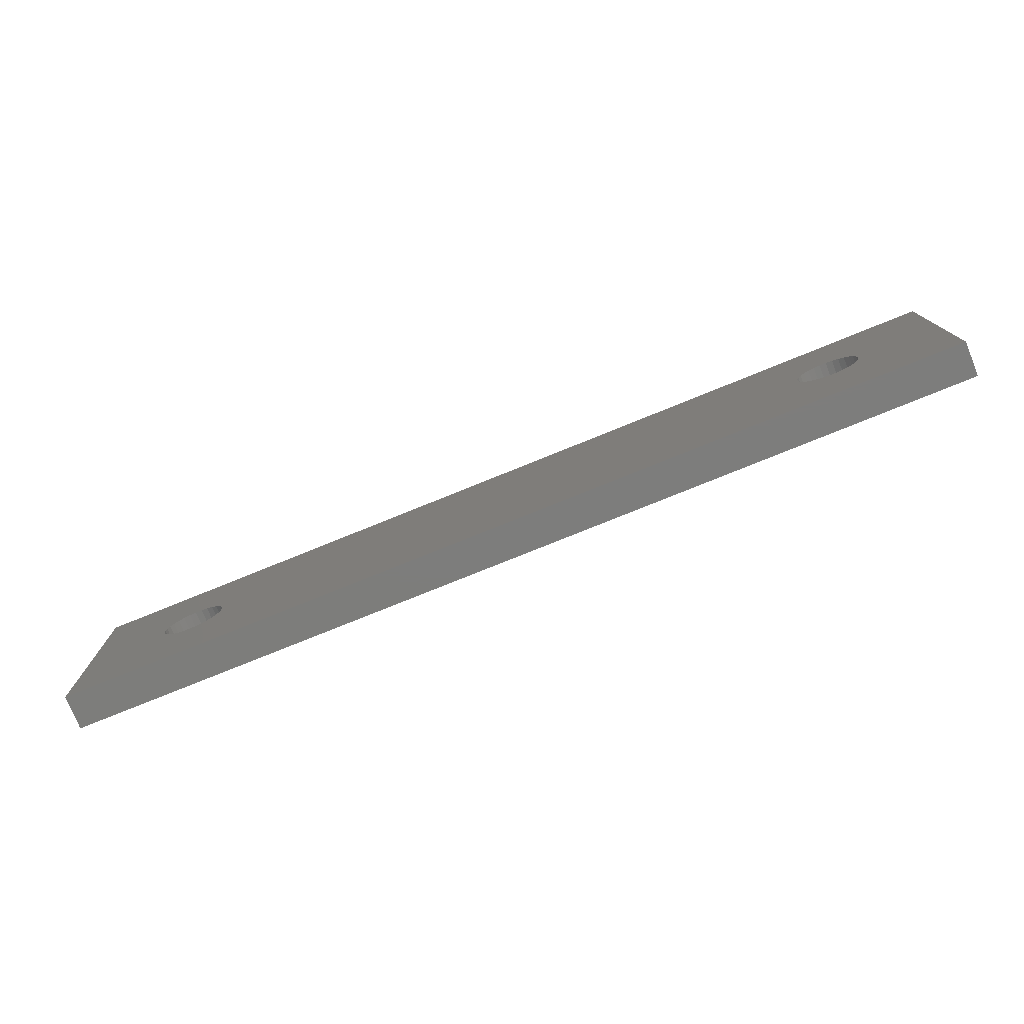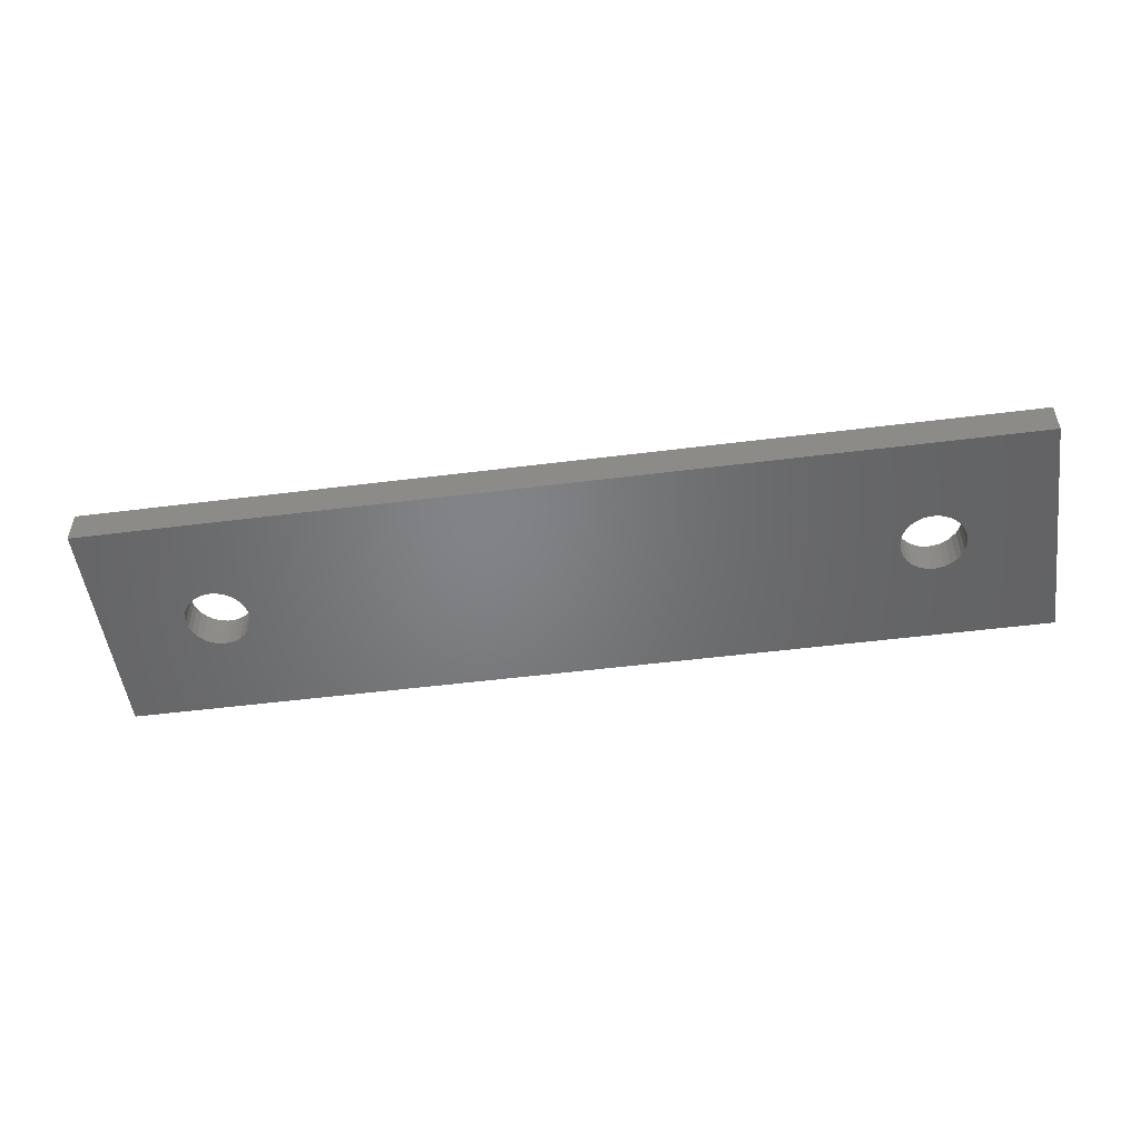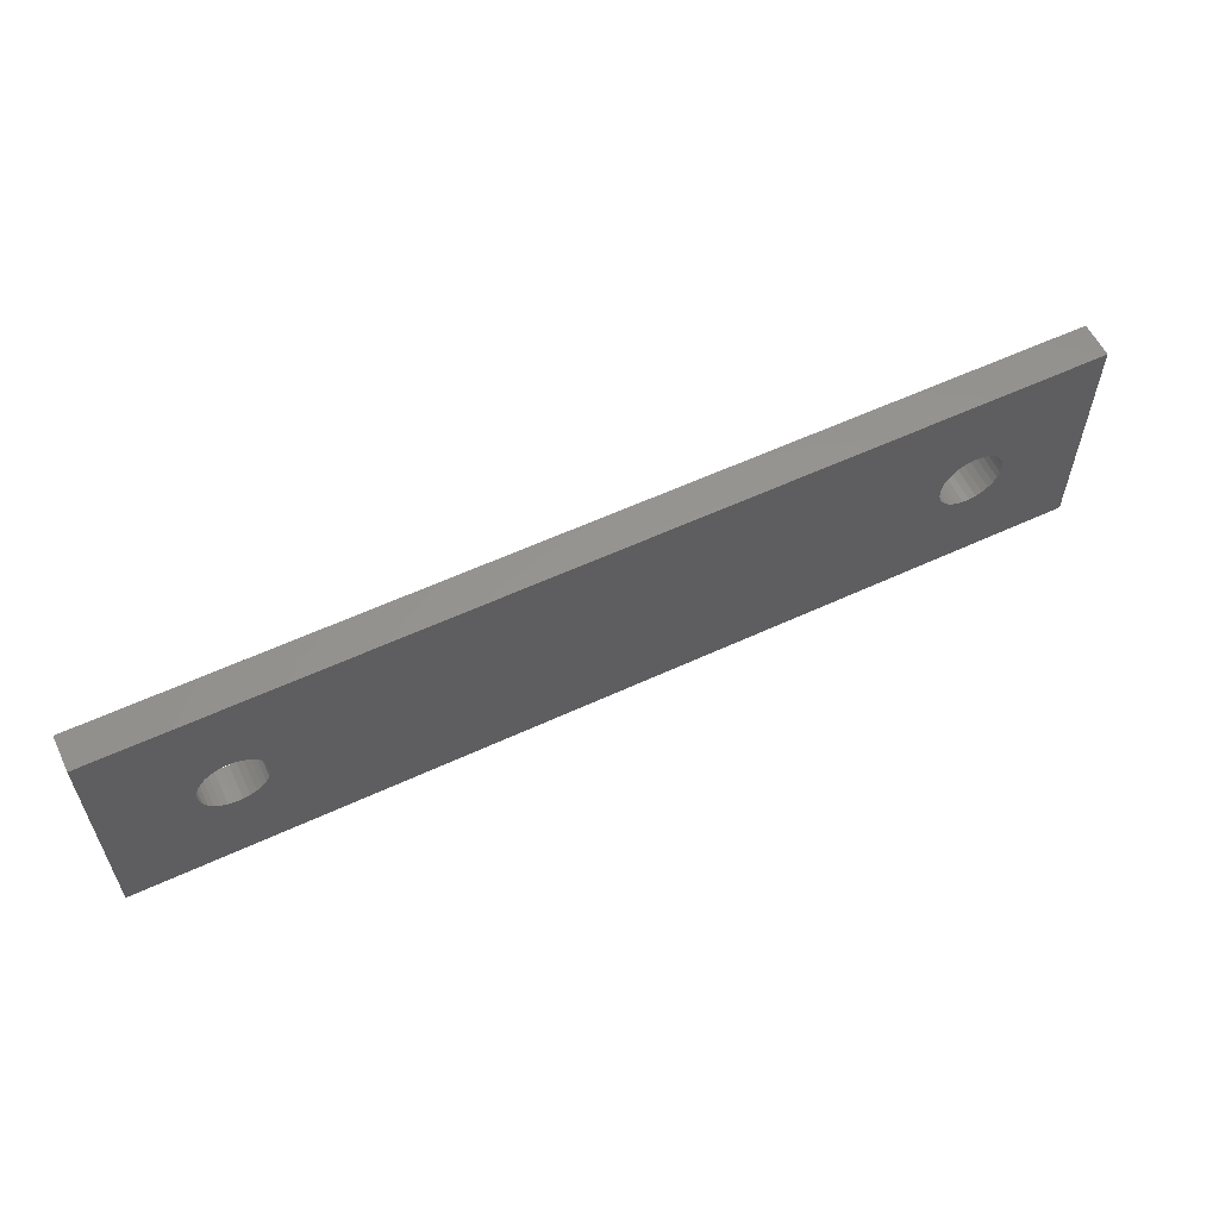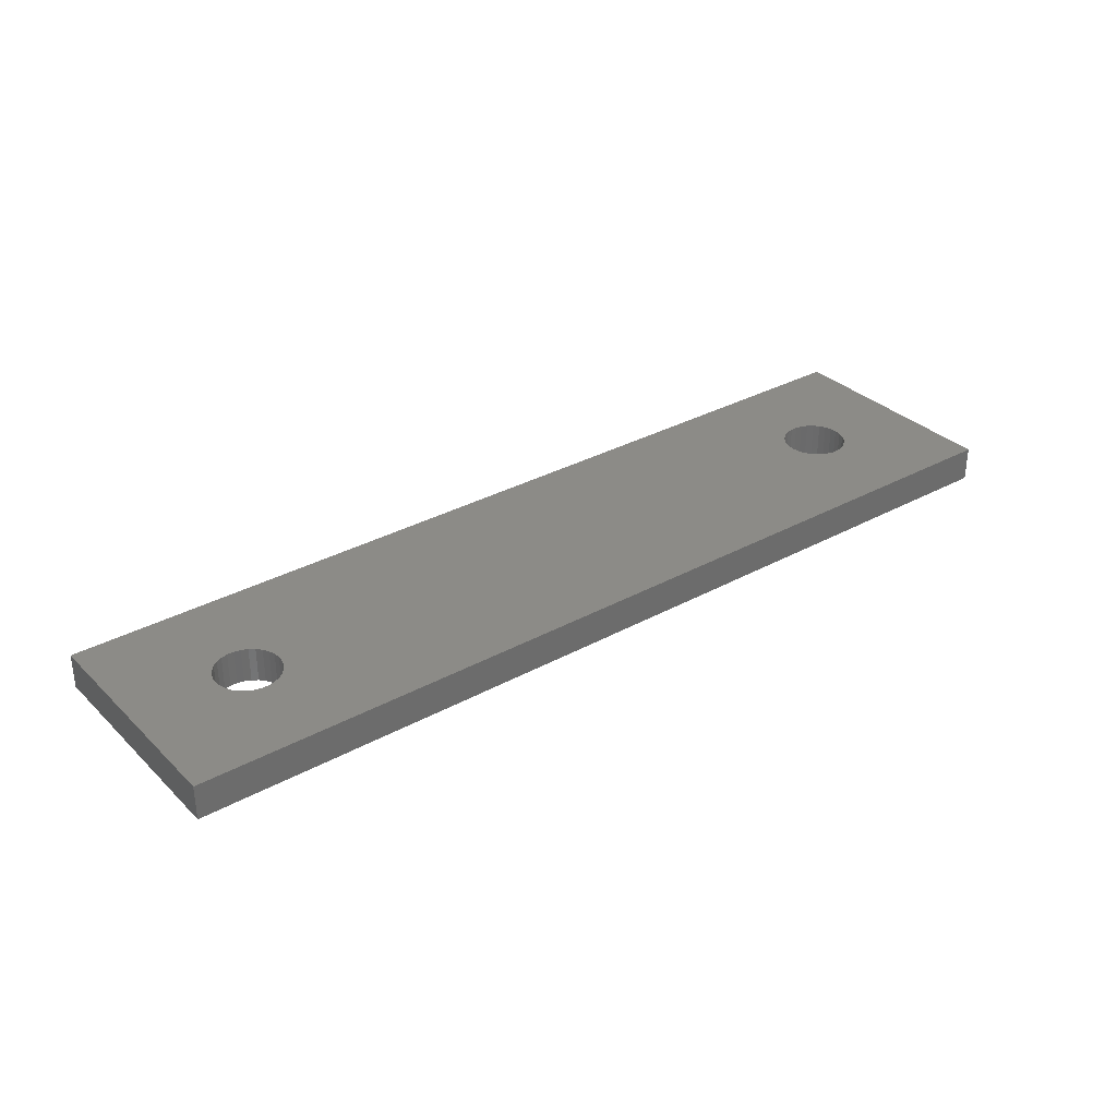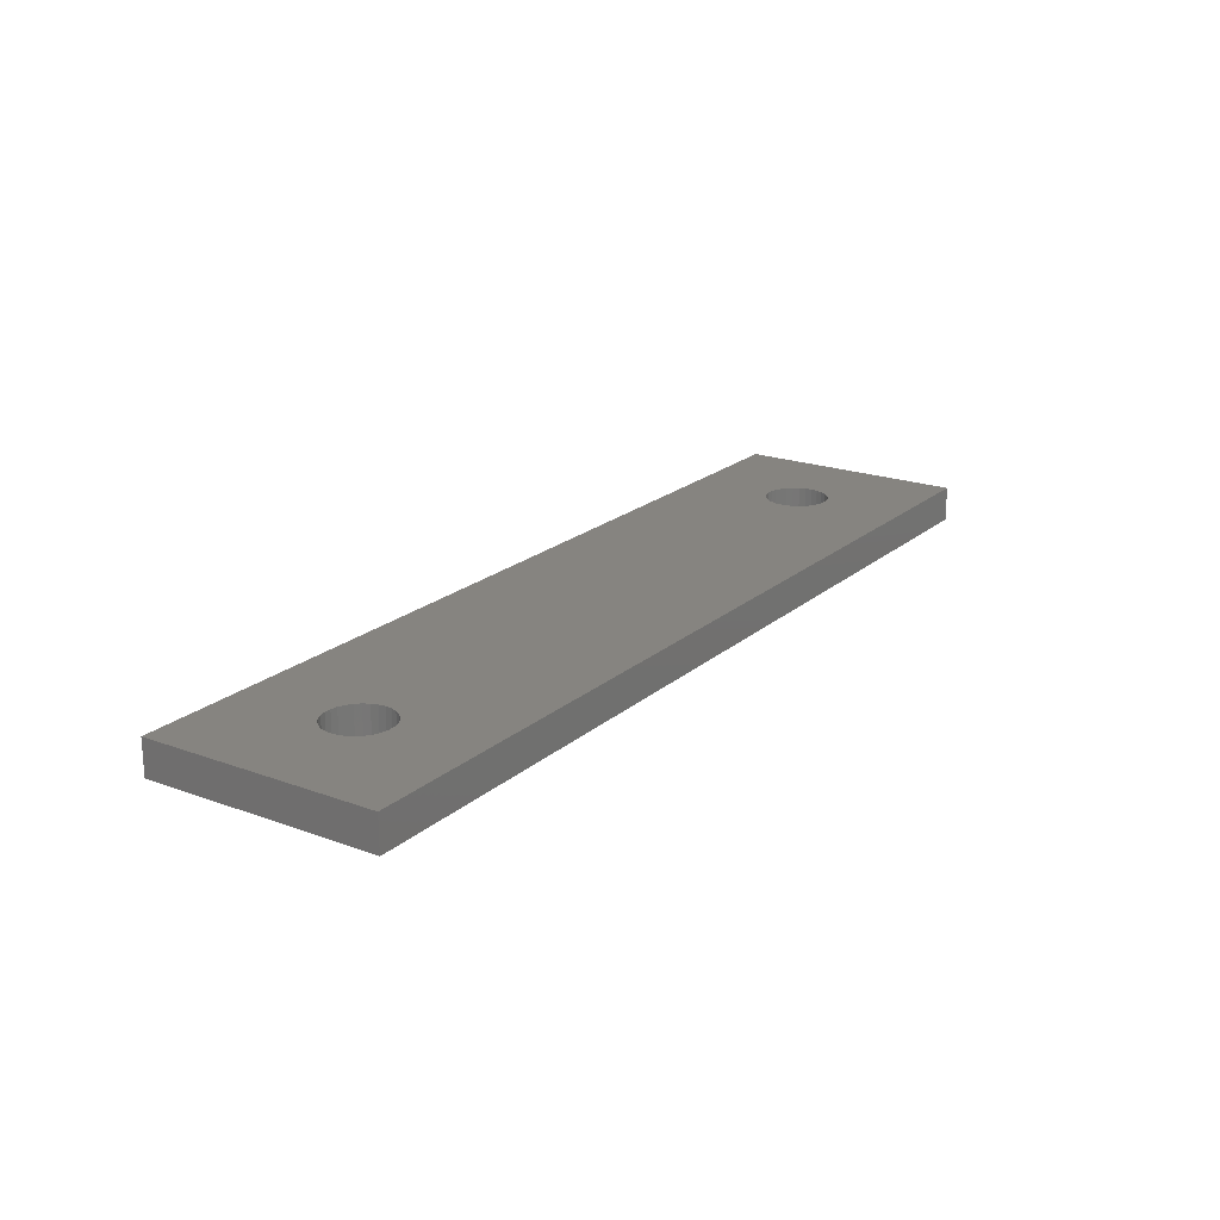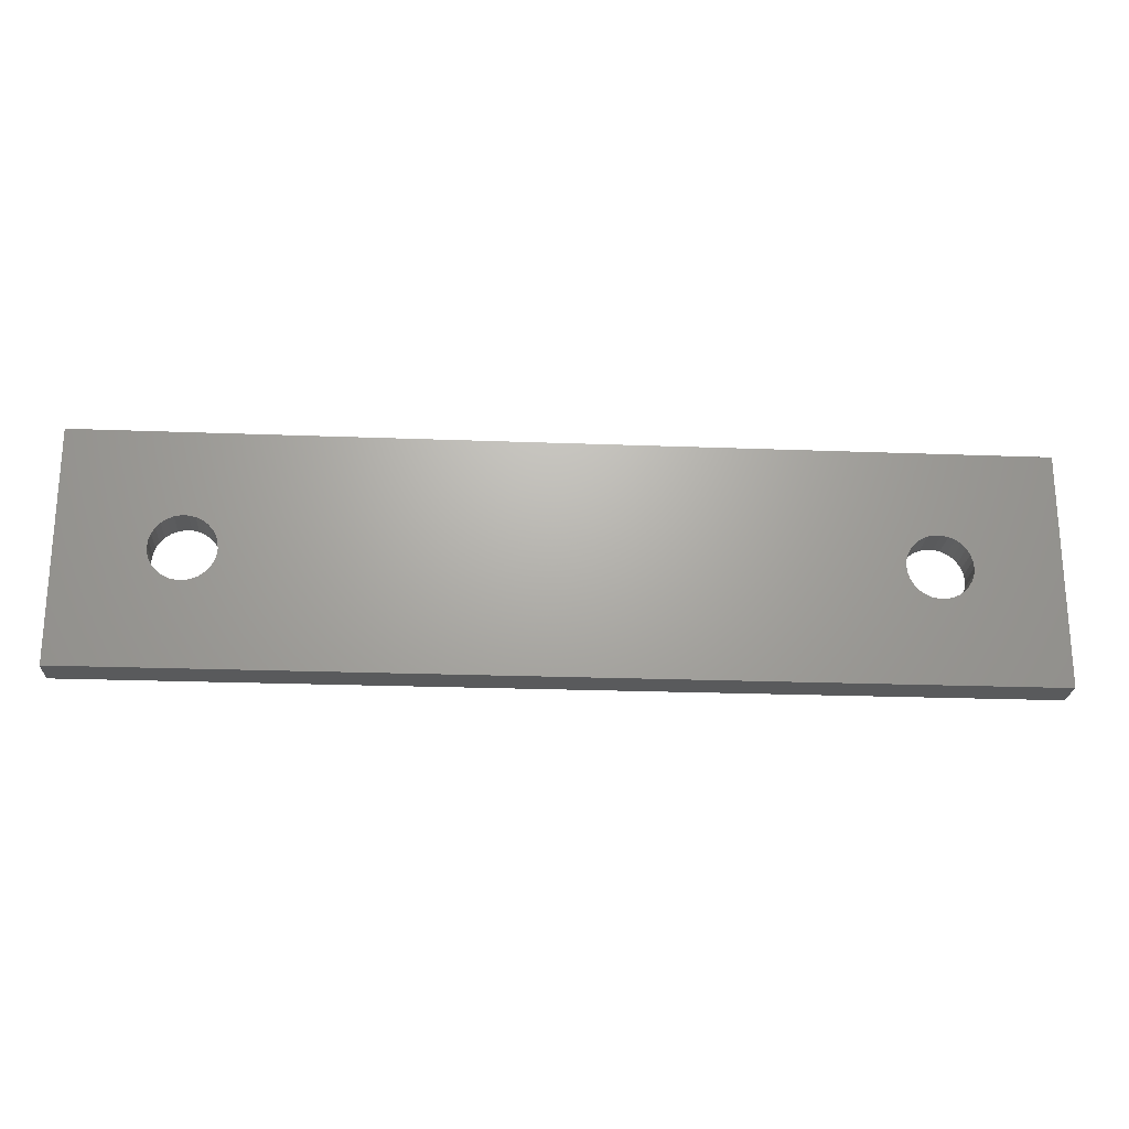
<metadata>
{"format":"stl","ext":"stl","renderer":"f3d","projection":"perspective","resolution":1024,"background":"white","views":[{"elev":-76.7,"azim":-157.9,"up":"+Y"},{"elev":-51.3,"azim":7.8,"up":"+Z"},{"elev":58.4,"azim":-25.6,"up":"+Y"},{"elev":32.5,"azim":-37.4,"up":"+Z"},{"elev":20.4,"azim":123.8,"up":"+Z"},{"elev":-22.5,"azim":-3.8,"up":"+Y"}]}
</metadata>
<code>
# stl→obj: 128 verts, 260 faces
v 0 0 0
v 0 20 3
v 0 20 0
v 0 0 3
v 80 20 3
v 72.75 10 3
v 80 0 3
v 72.69 10.57 3
v 72.51 11.12 3
v 72.22 11.62 3
v 71.84 12.04 3
v 71.38 12.38 3
v 70.85 12.62 3
v 70.29 12.73 3
v 69.71 12.73 3
v 69.15 12.62 3
v 68.62 12.38 3
v 67.31 10.57 3
v 12.75 10 3
v 67.25 10 3
v 12.69 10.57 3
v 67.49 11.12 3
v 12.51 11.12 3
v 67.78 11.62 3
v 12.22 11.62 3
v 68.16 12.04 3
v 11.84 12.04 3
v 11.38 12.38 3
v 10.85 12.62 3
v 10.29 12.73 3
v 7.31 10.57 3
v 7.25 10 3
v 7.488 11.12 3
v 7.775 11.62 3
v 8.16 12.04 3
v 8.625 12.38 3
v 9.15 12.62 3
v 9.713 12.73 3
v 72.69 9.428 3
v 72.51 8.881 3
v 72.22 8.384 3
v 71.84 7.956 3
v 71.38 7.618 3
v 70.85 7.385 3
v 70.29 7.265 3
v 69.71 7.265 3
v 69.15 7.385 3
v 68.62 7.618 3
v 67.31 9.428 3
v 12.69 9.428 3
v 67.49 8.881 3
v 12.51 8.881 3
v 67.78 8.384 3
v 12.22 8.384 3
v 68.16 7.956 3
v 11.84 7.956 3
v 11.38 7.618 3
v 10.85 7.385 3
v 10.29 7.265 3
v 9.713 7.265 3
v 7.31 9.428 3
v 7.488 8.881 3
v 9.15 7.385 3
v 8.625 7.618 3
v 8.16 7.956 3
v 7.775 8.384 3
v 80 20 0
v 80 0 0
v 72.75 10 0
v 72.69 9.428 0
v 72.51 8.881 0
v 72.22 8.384 0
v 71.84 7.956 0
v 71.38 7.618 0
v 70.85 7.385 0
v 70.29 7.265 0
v 69.71 7.265 0
v 69.15 7.385 0
v 68.62 7.618 0
v 67.31 9.428 0
v 12.75 10 0
v 67.25 10 0
v 12.69 9.428 0
v 67.49 8.881 0
v 12.51 8.881 0
v 67.78 8.384 0
v 12.22 8.384 0
v 68.16 7.956 0
v 11.84 7.956 0
v 11.38 7.618 0
v 10.85 7.385 0
v 10.29 7.265 0
v 7.31 9.428 0
v 7.25 10 0
v 7.488 8.881 0
v 7.775 8.384 0
v 8.16 7.956 0
v 8.625 7.618 0
v 9.15 7.385 0
v 9.713 7.265 0
v 72.69 10.57 0
v 72.51 11.12 0
v 72.22 11.62 0
v 71.84 12.04 0
v 71.38 12.38 0
v 70.85 12.62 0
v 70.29 12.73 0
v 69.71 12.73 0
v 69.15 12.62 0
v 68.62 12.38 0
v 67.31 10.57 0
v 12.69 10.57 0
v 67.49 11.12 0
v 12.51 11.12 0
v 67.78 11.62 0
v 12.22 11.62 0
v 68.16 12.04 0
v 11.84 12.04 0
v 11.38 12.38 0
v 10.85 12.62 0
v 10.29 12.73 0
v 9.713 12.73 0
v 7.31 10.57 0
v 7.488 11.12 0
v 9.15 12.62 0
v 8.625 12.38 0
v 8.16 12.04 0
v 7.775 11.62 0
f 1 2 3
f 2 1 4
f 5 6 7
f 5 8 6
f 5 9 8
f 5 10 9
f 5 11 10
f 5 12 11
f 5 13 12
f 5 14 13
f 5 15 14
f 5 16 15
f 5 17 16
f 18 19 20
f 21 18 22
f 23 22 24
f 25 24 26
f 27 26 17
f 28 17 5
f 18 21 19
f 22 23 21
f 24 25 23
f 26 27 25
f 17 28 27
f 2 28 5
f 28 2 29
f 29 2 30
f 31 2 32
f 33 2 31
f 34 2 33
f 35 2 34
f 36 2 35
f 37 2 36
f 38 2 37
f 30 2 38
f 39 7 6
f 40 7 39
f 41 7 40
f 42 7 41
f 43 7 42
f 44 7 43
f 45 7 44
f 46 7 45
f 47 7 46
f 48 7 47
f 19 49 20
f 50 49 19
f 49 50 51
f 52 51 50
f 51 52 53
f 54 53 52
f 53 54 55
f 56 55 54
f 55 56 48
f 57 48 56
f 48 57 7
f 4 57 58
f 4 58 59
f 4 59 60
f 4 32 2
f 32 4 61
f 61 4 62
f 57 4 7
f 63 4 60
f 64 4 63
f 65 4 64
f 66 4 65
f 62 4 66
f 7 67 5
f 67 7 68
f 67 2 5
f 2 67 3
f 68 69 67
f 68 70 69
f 68 71 70
f 68 72 71
f 68 73 72
f 68 74 73
f 68 75 74
f 68 76 75
f 68 77 76
f 68 78 77
f 68 79 78
f 80 81 82
f 83 80 84
f 85 84 86
f 87 86 88
f 89 88 79
f 90 79 68
f 80 83 81
f 84 85 83
f 86 87 85
f 88 89 87
f 79 90 89
f 1 90 68
f 90 1 91
f 91 1 92
f 93 1 94
f 95 1 93
f 96 1 95
f 97 1 96
f 98 1 97
f 99 1 98
f 100 1 99
f 92 1 100
f 101 67 69
f 102 67 101
f 103 67 102
f 104 67 103
f 105 67 104
f 106 67 105
f 107 67 106
f 108 67 107
f 109 67 108
f 110 67 109
f 81 111 82
f 112 111 81
f 111 112 113
f 114 113 112
f 113 114 115
f 116 115 114
f 115 116 117
f 118 117 116
f 117 118 110
f 119 110 118
f 110 119 67
f 3 119 120
f 3 120 121
f 3 121 122
f 3 94 1
f 94 3 123
f 123 3 124
f 119 3 67
f 125 3 122
f 126 3 125
f 127 3 126
f 128 3 127
f 124 3 128
f 1 7 4
f 7 1 68
f 81 21 112
f 21 81 19
f 125 38 37
f 38 125 122
f 119 27 28
f 27 119 118
f 33 128 34
f 128 33 124
f 127 36 35
f 36 127 126
f 87 52 85
f 52 87 54
f 114 25 116
f 25 114 23
f 112 23 114
f 23 112 21
f 116 27 118
f 27 116 25
f 121 29 30
f 29 121 120
f 122 30 38
f 30 122 121
f 120 28 29
f 28 120 119
f 31 124 33
f 124 31 123
f 32 123 31
f 123 32 94
f 61 94 32
f 94 61 93
f 34 127 35
f 127 34 128
f 126 37 36
f 37 126 125
f 92 60 59
f 60 92 100
f 62 93 61
f 93 62 95
f 85 50 83
f 50 85 52
f 65 96 66
f 96 65 97
f 66 95 62
f 95 66 96
f 90 58 57
f 58 90 91
f 89 54 87
f 54 89 56
f 83 19 81
f 19 83 50
f 91 59 58
f 59 91 92
f 100 63 60
f 63 100 99
f 98 65 64
f 65 98 97
f 89 57 56
f 57 89 90
f 99 64 63
f 64 99 98
f 69 8 101
f 8 69 6
f 109 15 16
f 15 109 108
f 105 11 12
f 11 105 104
f 22 115 24
f 115 22 113
f 117 17 26
f 17 117 110
f 72 40 71
f 40 72 41
f 102 10 103
f 10 102 9
f 101 9 102
f 9 101 8
f 103 11 104
f 11 103 10
f 107 13 14
f 13 107 106
f 108 14 15
f 14 108 107
f 106 12 13
f 12 106 105
f 18 113 22
f 113 18 111
f 20 111 18
f 111 20 82
f 49 82 20
f 82 49 80
f 24 117 26
f 117 24 115
f 110 16 17
f 16 110 109
f 76 46 45
f 46 76 77
f 51 80 49
f 80 51 84
f 71 39 70
f 39 71 40
f 55 86 53
f 86 55 88
f 53 84 51
f 84 53 86
f 74 44 43
f 44 74 75
f 73 41 72
f 41 73 42
f 70 6 69
f 6 70 39
f 75 45 44
f 45 75 76
f 77 47 46
f 47 77 78
f 79 55 48
f 55 79 88
f 73 43 42
f 43 73 74
f 78 48 47
f 48 78 79

</code>
